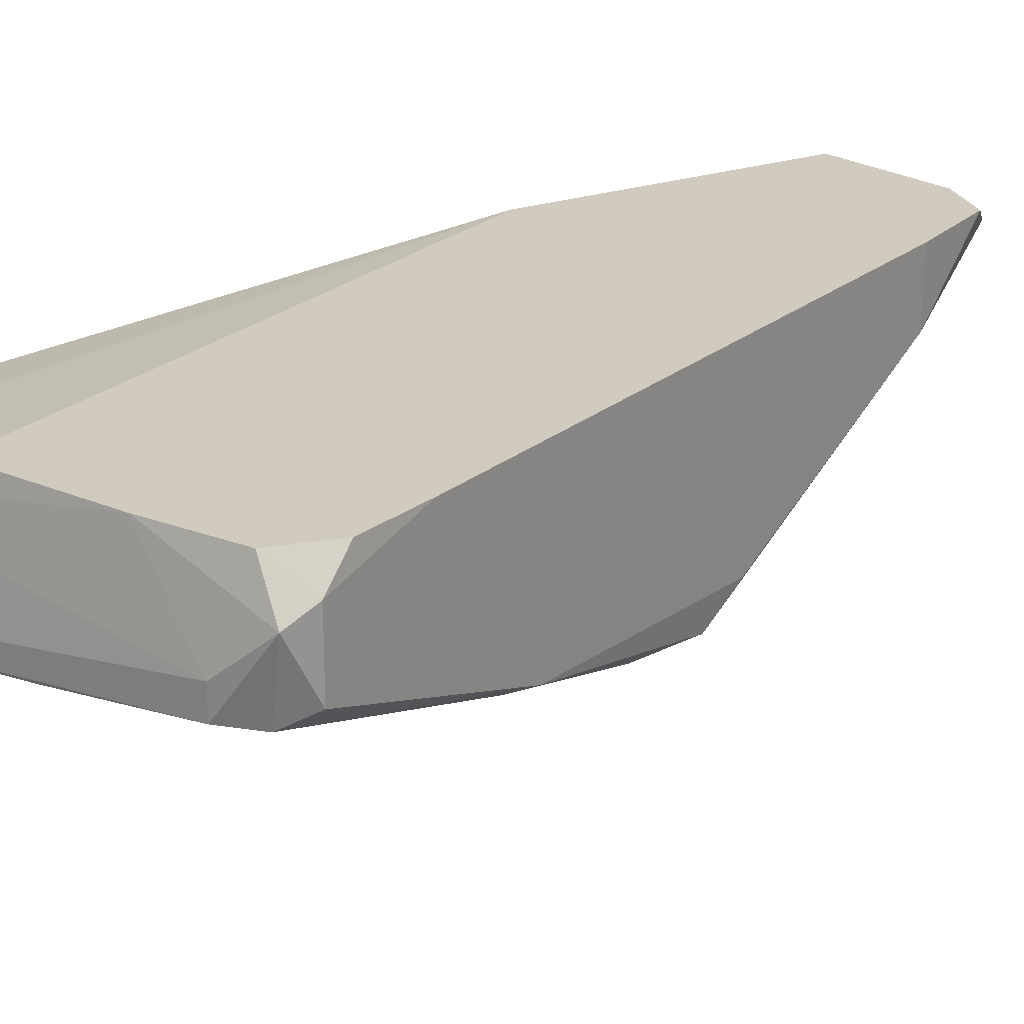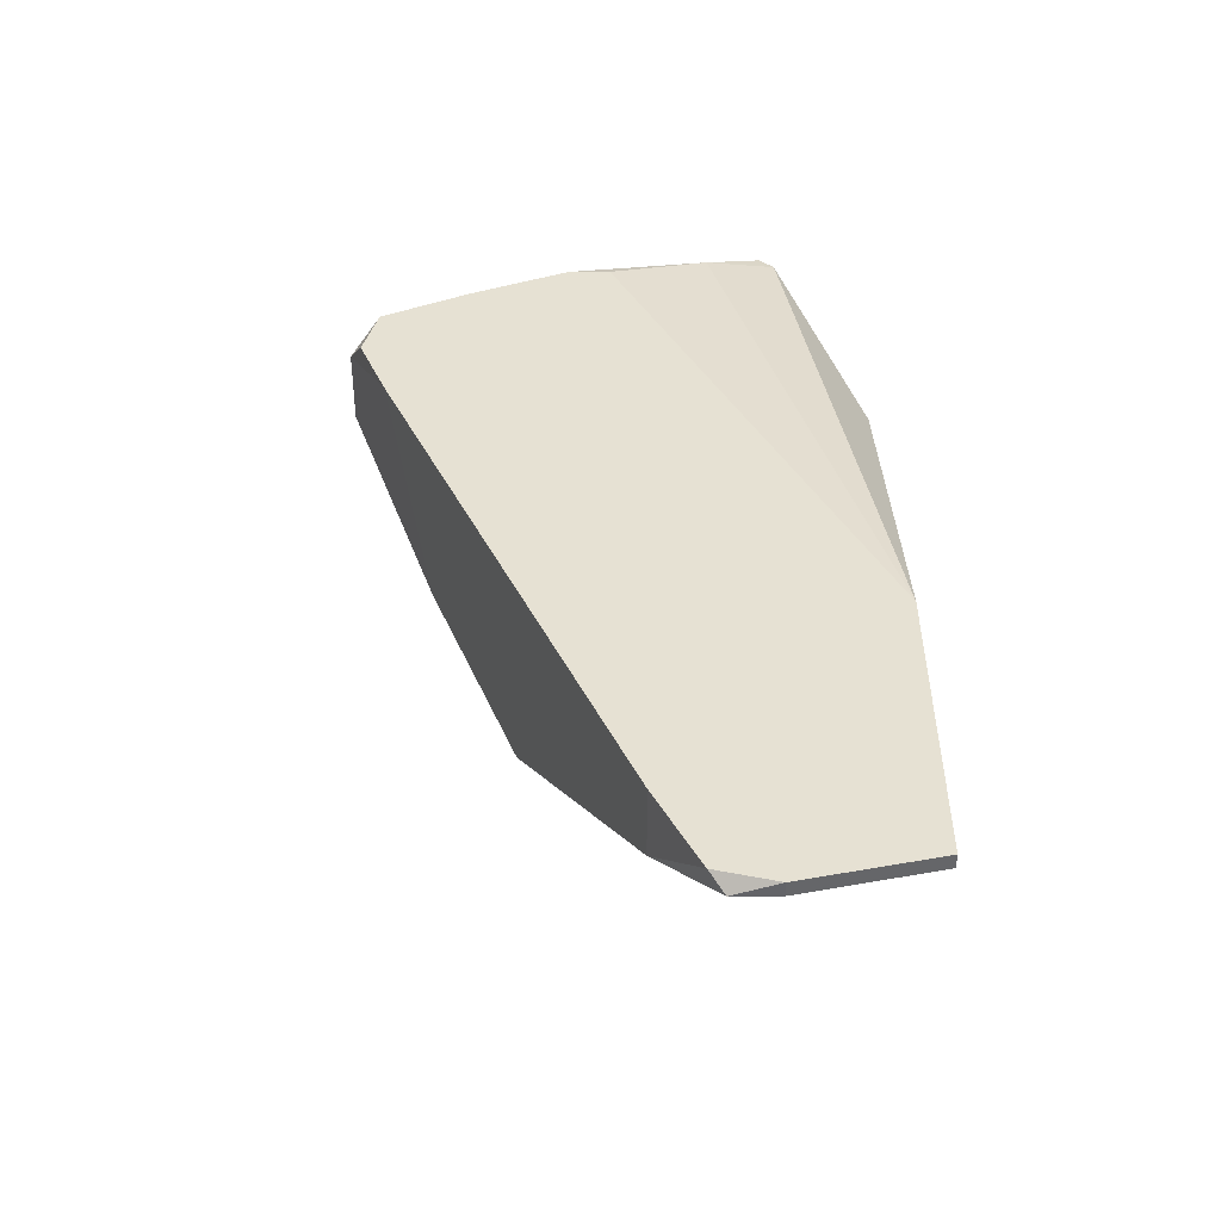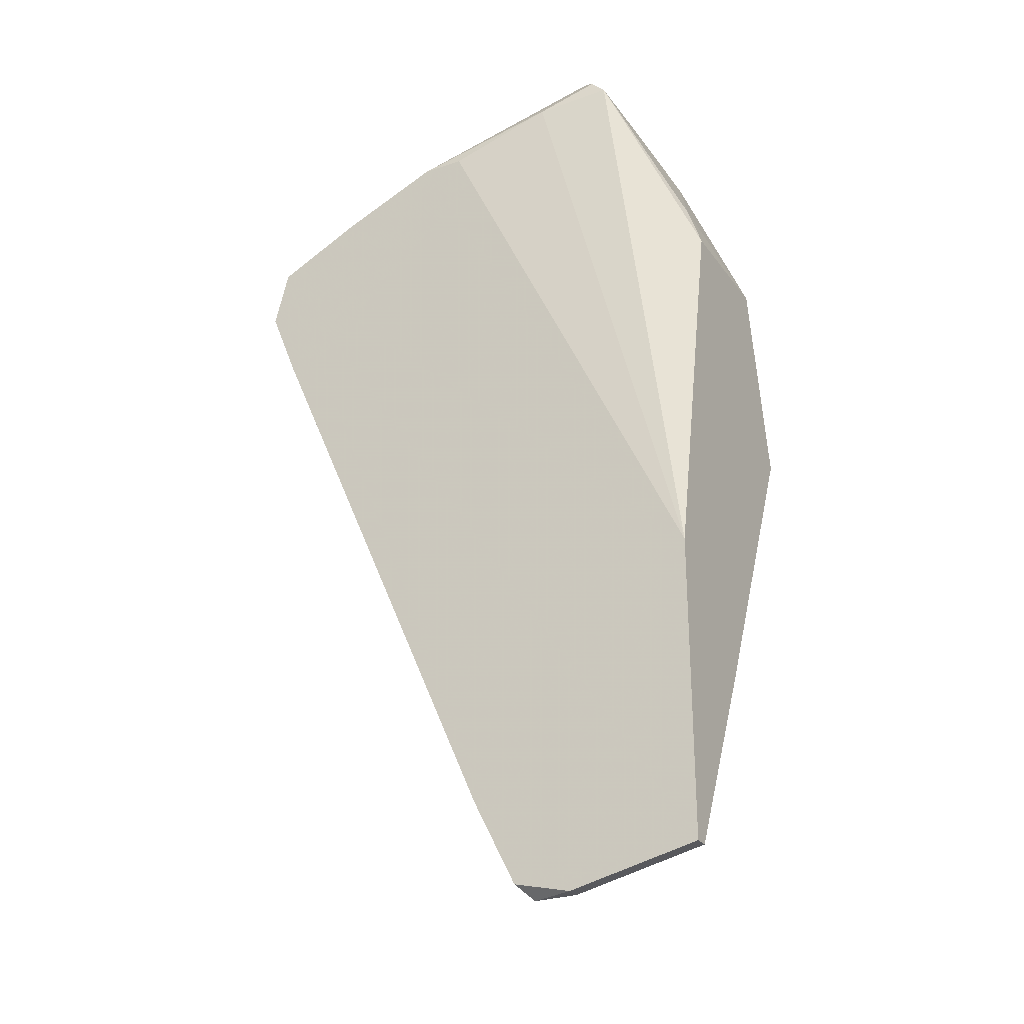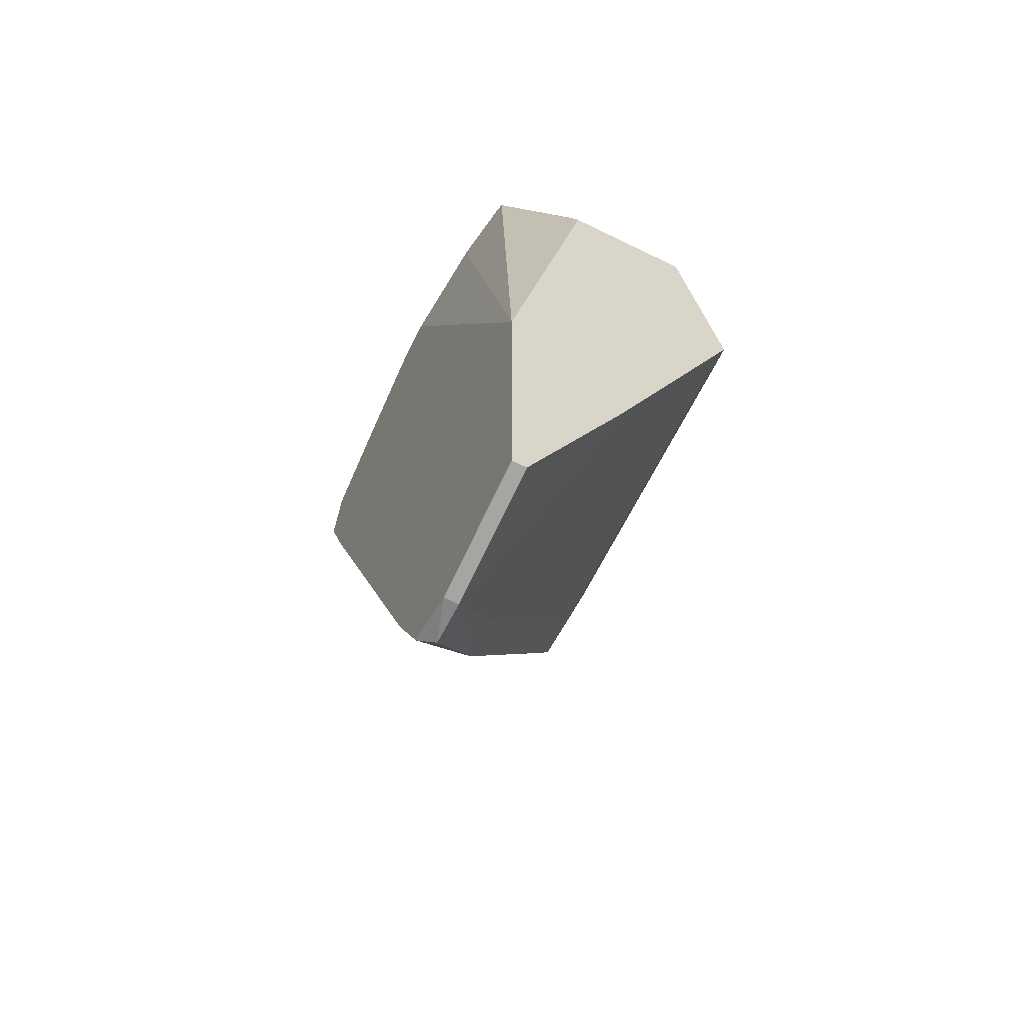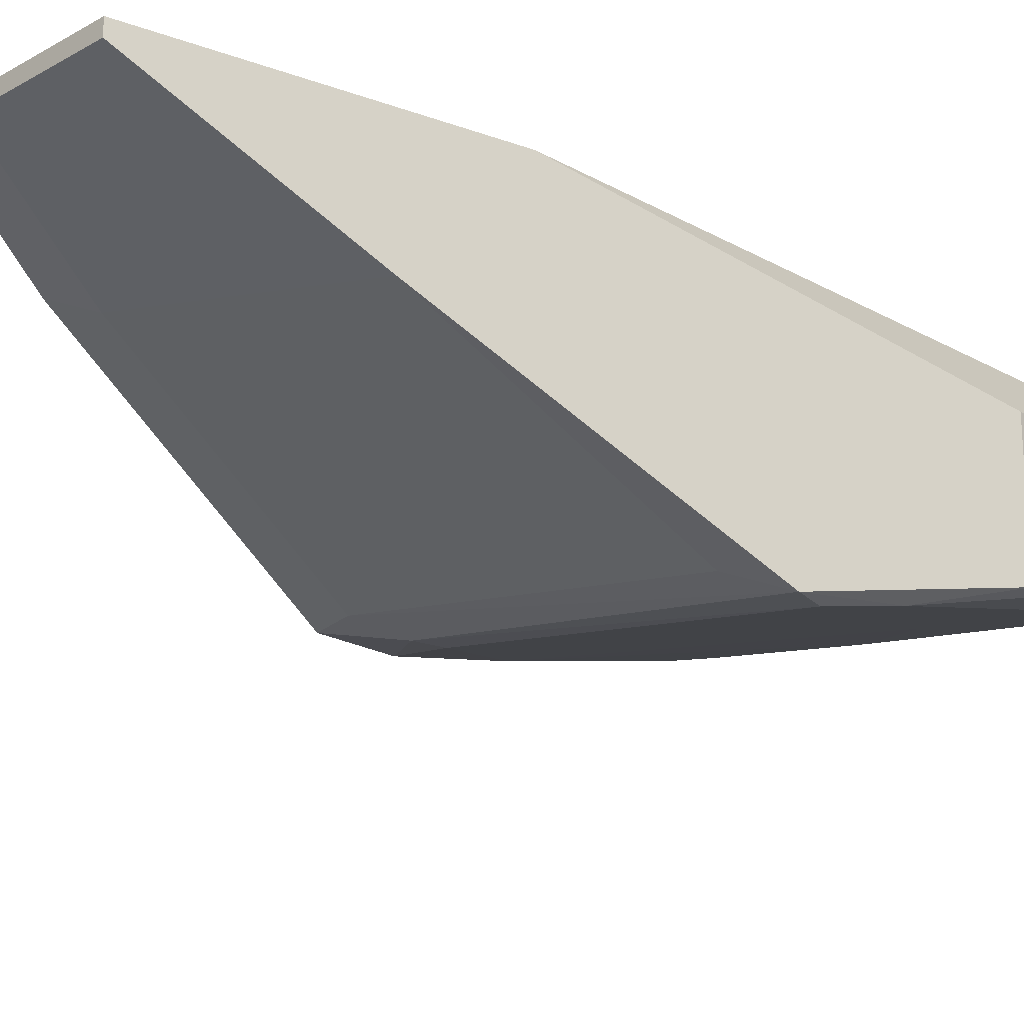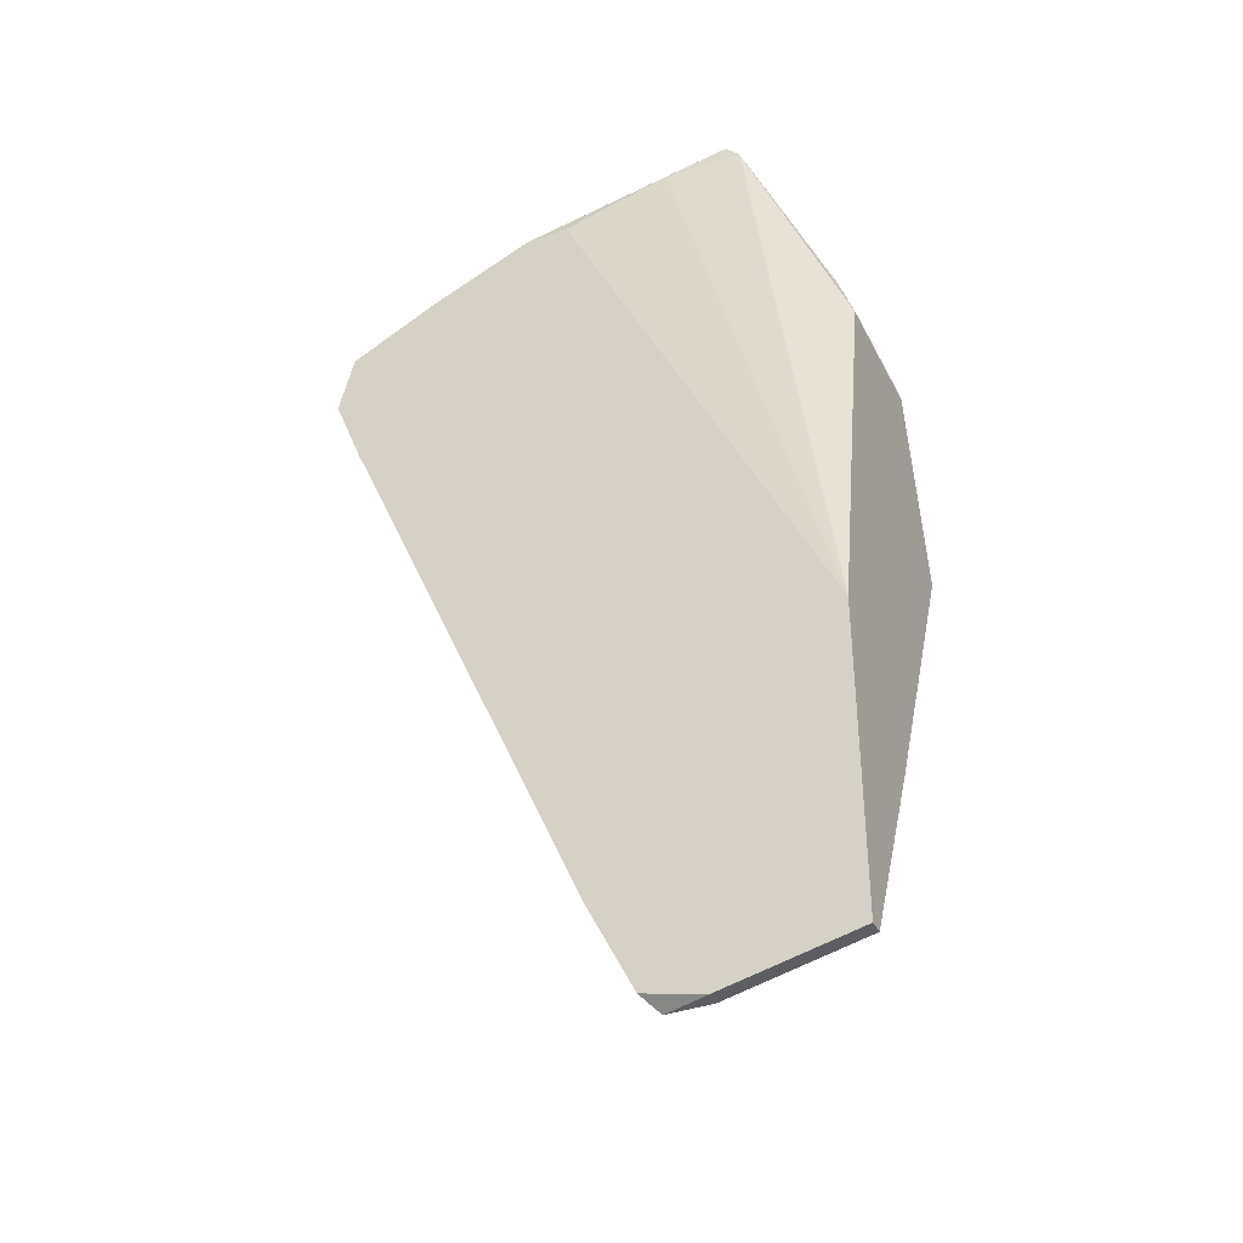
<metadata>
{"format":"obj","ext":"obj","renderer":"f3d","projection":"perspective","resolution":1024,"background":"white","views":[{"elev":23.3,"azim":-120.3,"up":"+Z"},{"elev":-51.3,"azim":0.2,"up":"+Y"},{"elev":-27.3,"azim":28.2,"up":"+Y"},{"elev":-62.0,"azim":63.5,"up":"+Y"},{"elev":-21.5,"azim":57.0,"up":"+Z"},{"elev":-38.1,"azim":24.6,"up":"+Y"}]}
</metadata>
<code>
v 0.001984 -0.03573 -0.04747
v 0.001984 -0.03573 -0.04585
v -0.03674 0.03846 -0.04585
v -0.03674 0.05622 -0.05876
v -0.03674 0.05622 -0.05553
v -0.03189 0.0304 -0.06521
v -0.03189 0.02717 -0.06521
v 0.01005 0.06267 -0.06521
v -0.02221 0.06267 -0.06037
v -0.02221 0.006215 -0.07005
v 0.0165 0.04653 -0.07005
v 0.0165 0.04653 -0.05553
v 0.0165 -0.009919 -0.05876
v 0.0165 0.001369 -0.04585
v 0.0165 0.02395 -0.07489
v 0.0165 -0.03251 -0.04747
v 0.0165 -0.03251 -0.04585
v -0.03997 0.04653 -0.04585
v -0.03997 0.05299 -0.05876
v -0.001246 0.07235 -0.06198
v -0.001246 0.07235 -0.06037
v -0.001246 0.0675 -0.04747
v -0.001246 0.07073 -0.05069
v -0.01576 0.01105 -0.07166
v -0.01576 0.01428 -0.07166
v -0.01254 0.06267 -0.04585
v 0.005208 0.07235 -0.06198
v 0.005208 0.07073 -0.04908
v -0.04158 0.05299 -0.05069
v -0.04158 0.04976 -0.04908
v -0.04158 0.04976 -0.05715
v -0.006084 0.0546 -0.06521
v -0.006084 -0.02121 -0.05553
v -0.02059 0.001369 -0.06682
v -0.03834 0.05299 -0.04585
v -0.01738 0.06267 -0.04585
v -0.01738 0.006215 -0.07005
v 0.003593 0.07235 -0.05069
v 0.003593 0.07073 -0.06359
v -0.009314 -0.02443 -0.04585
v -0.009314 -0.02443 -0.05392
v -0.02382 0.01428 -0.07005
v 0.01489 0.05137 -0.05553
v 0.01489 0.02717 -0.07489
v 0.01489 0.04814 -0.07005
v 0.01489 0.03525 -0.07328
v -0.00286 -0.03573 -0.04747
v 0.006822 0.06912 -0.04908
v -0.02866 0.05782 -0.04585
v 0.01328 0.01911 -0.07328
v -0.004475 -0.03412 -0.04585
f 46 6 32
f 17 35 51
f 17 15 14
f 35 17 14
f 35 14 36
f 14 15 11
f 11 15 46
f 15 17 13
f 30 31 3
f 51 35 3
f 11 43 12
f 14 11 12
f 41 10 37
f 27 28 48
f 12 43 48
f 14 12 48
f 28 36 22
f 48 28 22
f 14 48 22
f 42 10 7
f 3 31 7
f 31 30 29
f 30 35 29
f 36 28 38
f 28 27 38
f 27 21 38
f 17 1 16
f 1 13 16
f 13 17 16
f 36 14 26
f 22 36 26
f 14 22 26
f 15 13 50
f 37 15 50
f 7 31 19
f 31 29 19
f 29 4 19
f 41 51 40
f 51 3 40
f 7 41 40
f 3 7 40
f 43 11 8
f 39 27 8
f 48 43 8
f 27 48 8
f 42 7 6
f 4 9 6
f 46 25 6
f 25 42 6
f 19 4 6
f 7 19 6
f 46 15 44
f 25 46 44
f 21 4 5
f 4 29 5
f 10 41 34
f 7 10 34
f 41 7 34
f 36 38 23
f 38 21 23
f 21 5 23
f 1 41 33
f 13 1 33
f 41 37 33
f 50 13 33
f 37 50 33
f 4 21 20
f 27 39 20
f 21 27 20
f 9 4 20
f 39 9 20
f 10 42 24
f 15 37 24
f 37 10 24
f 42 25 24
f 44 15 24
f 25 44 24
f 41 1 47
f 51 41 47
f 35 30 18
f 30 3 18
f 3 35 18
f 46 39 45
f 11 46 45
f 8 11 45
f 39 8 45
f 1 17 2
f 17 51 2
f 47 1 2
f 51 47 2
f 35 36 49
f 29 35 49
f 5 29 49
f 36 23 49
f 23 5 49
f 39 46 32
f 9 39 32
f 6 9 32

</code>
